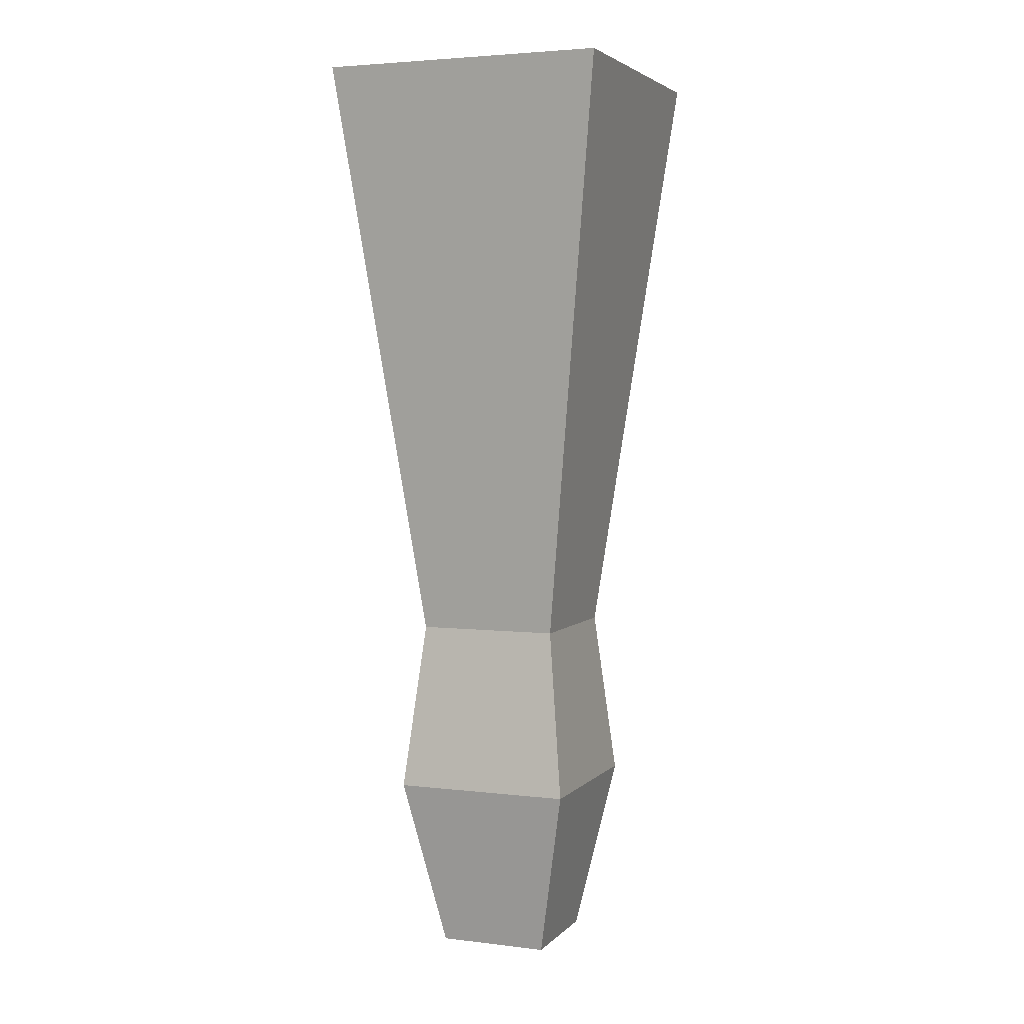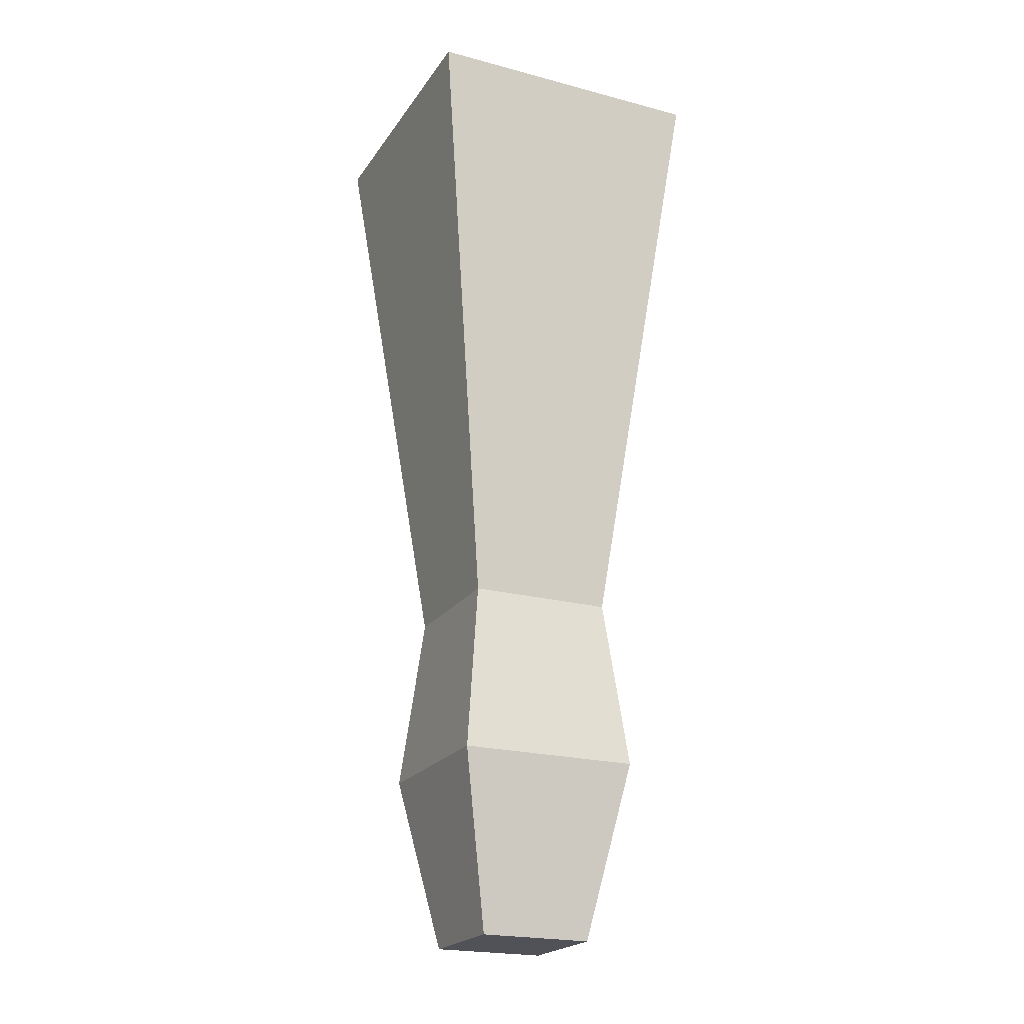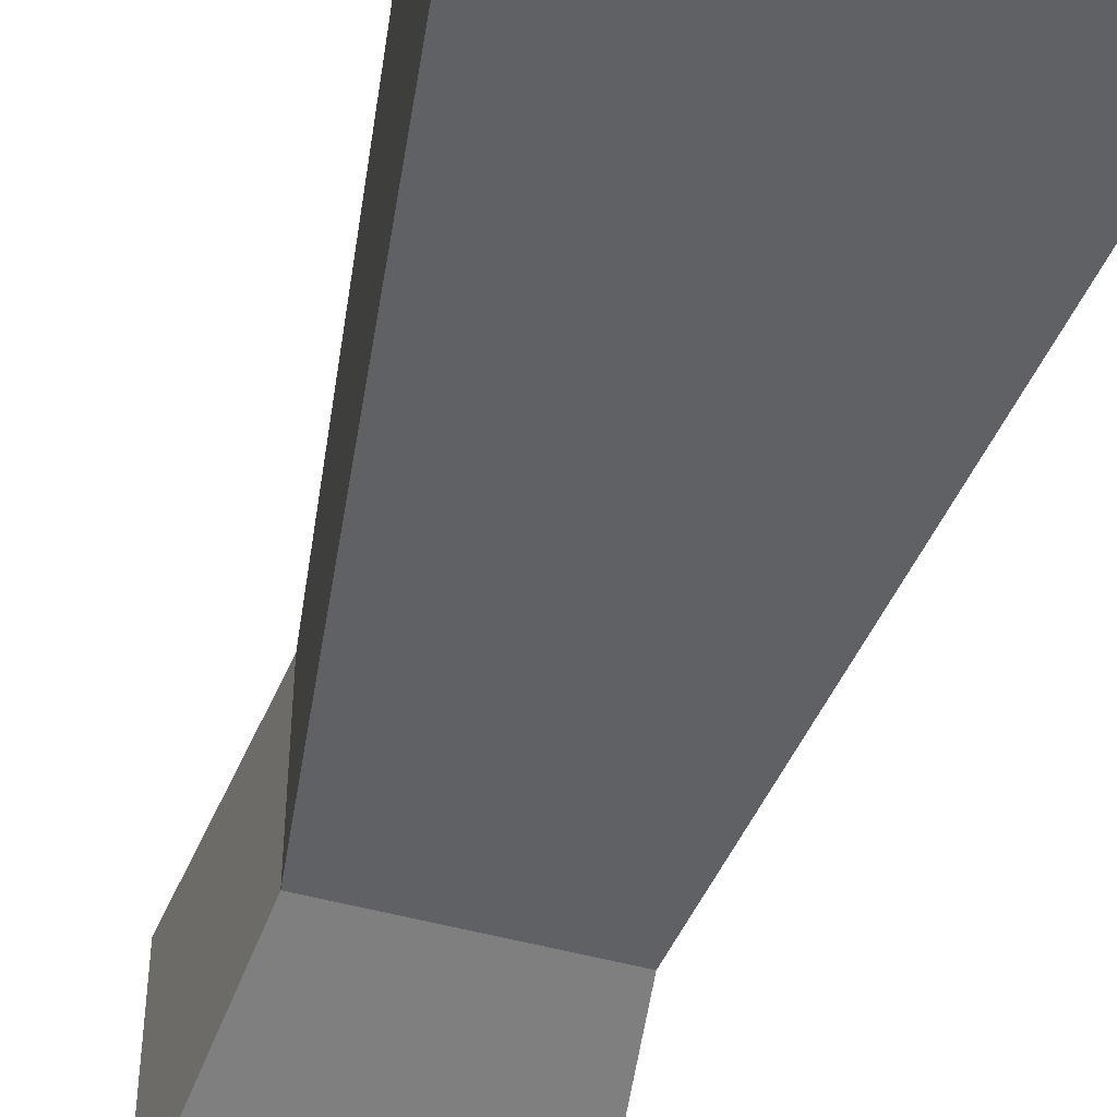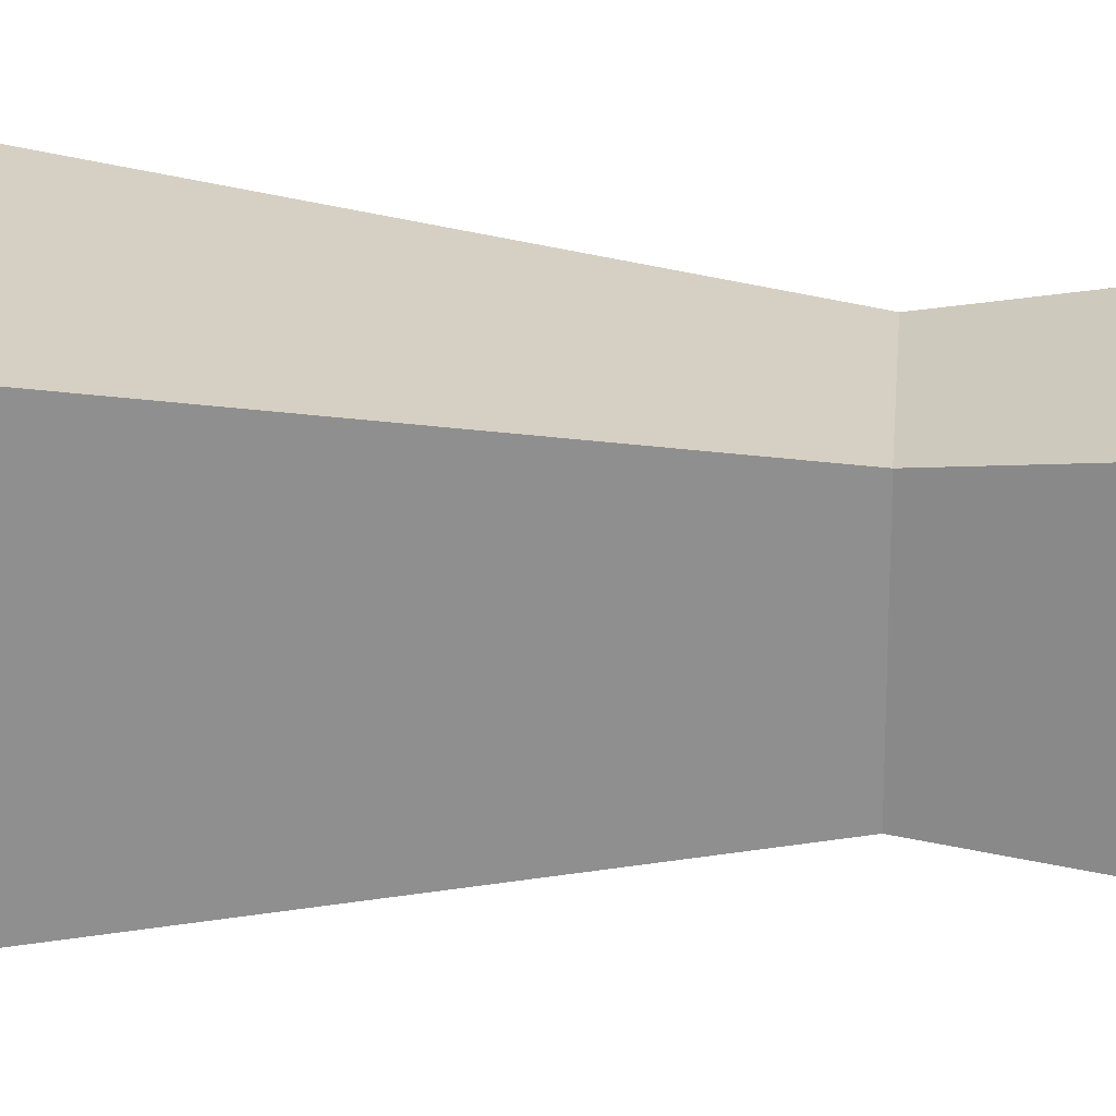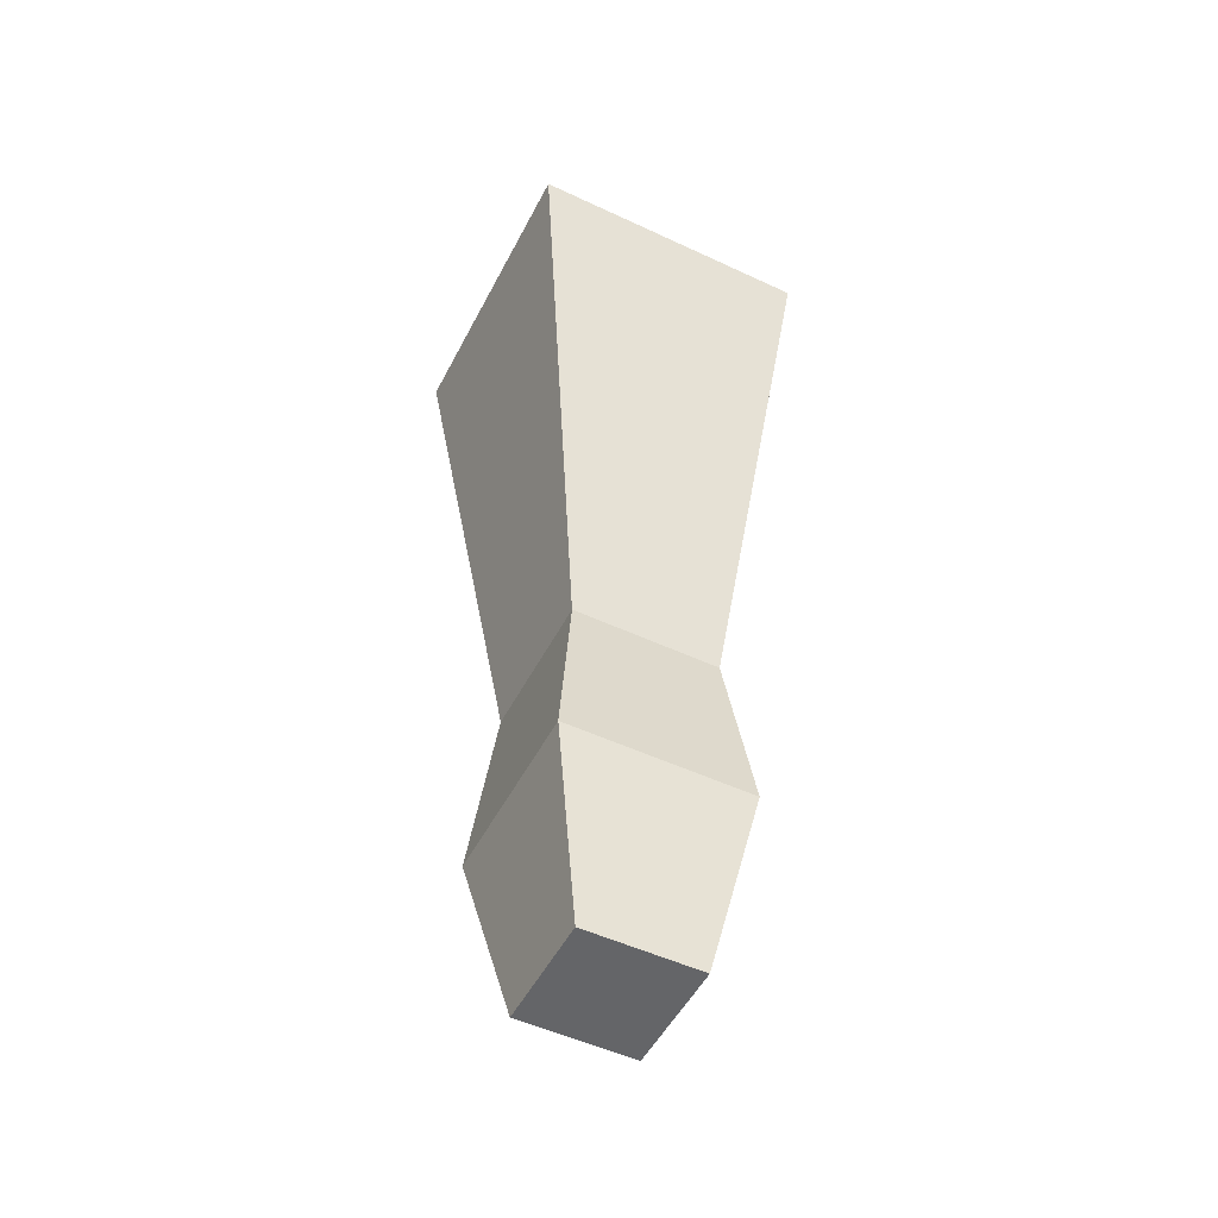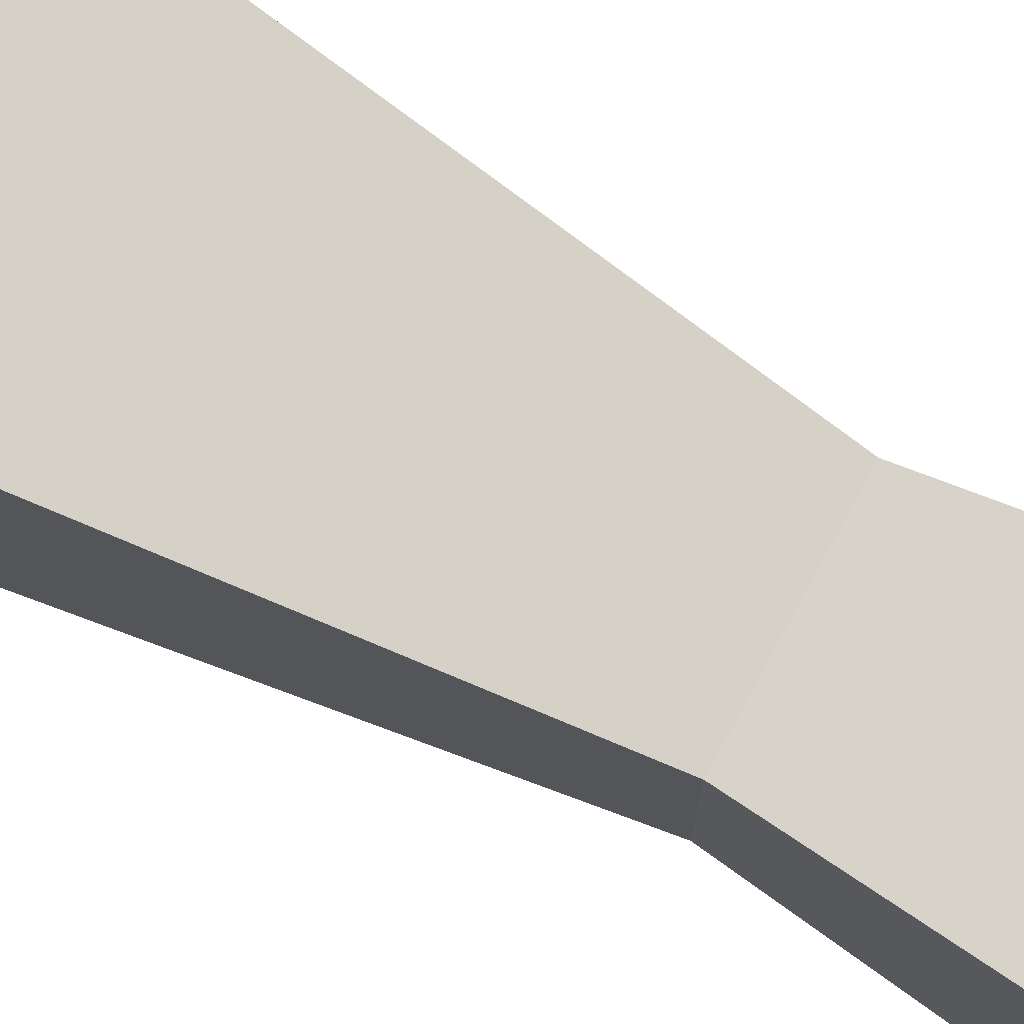
<metadata>
{"format":"obj","ext":"obj","renderer":"f3d","projection":"perspective","resolution":1024,"background":"white","views":[{"elev":3.9,"azim":-68.3,"up":"+Y"},{"elev":-21.6,"azim":65.1,"up":"+Y"},{"elev":-53.7,"azim":164.4,"up":"+Z"},{"elev":24.9,"azim":-85.8,"up":"+Z"},{"elev":-51.5,"azim":153.1,"up":"+Y"},{"elev":76.9,"azim":-61.5,"up":"+Z"}]}
</metadata>
<code>
o Overhang4
g Overhang4
v 0 -3.116 0
v -1 -3.116 0
v 0.5013 1 0.5013
v -1.501 1 0.5013
v -1 -3.116 -1
v -1.501 1 -1.501
v 0 -3.116 -1
v 0.5013 1 -1.501
v -0.109 -5.532 -0.891
v -0.891 -5.532 -0.891
v -0.109 -5.532 -0.109
v -0.891 -5.532 -0.109
v 0.1305 -4.311 -1.131
v -1.131 -4.311 -1.131
v 0.1305 -4.311 0.1305
v -1.131 -4.311 0.1305
f 3 4 2 1
f 4 6 5 2
f 6 8 7 5
f 8 3 1 7
f 8 6 4 3
f 11 12 10 9
f 13 14 5 7
f 15 13 7 1
f 14 16 2 5
f 16 15 1 2
f 9 10 14 13
f 11 9 13 15
f 10 12 16 14
f 12 11 15 16

</code>
